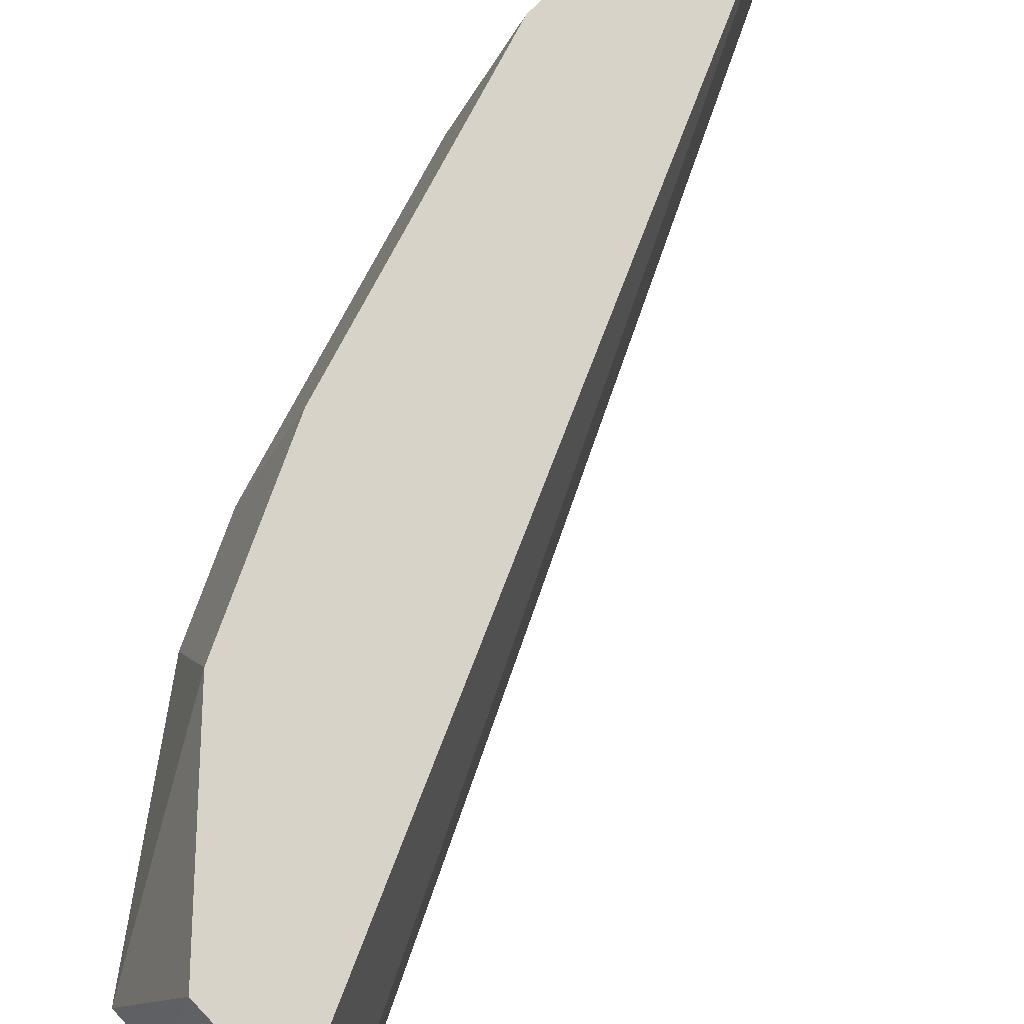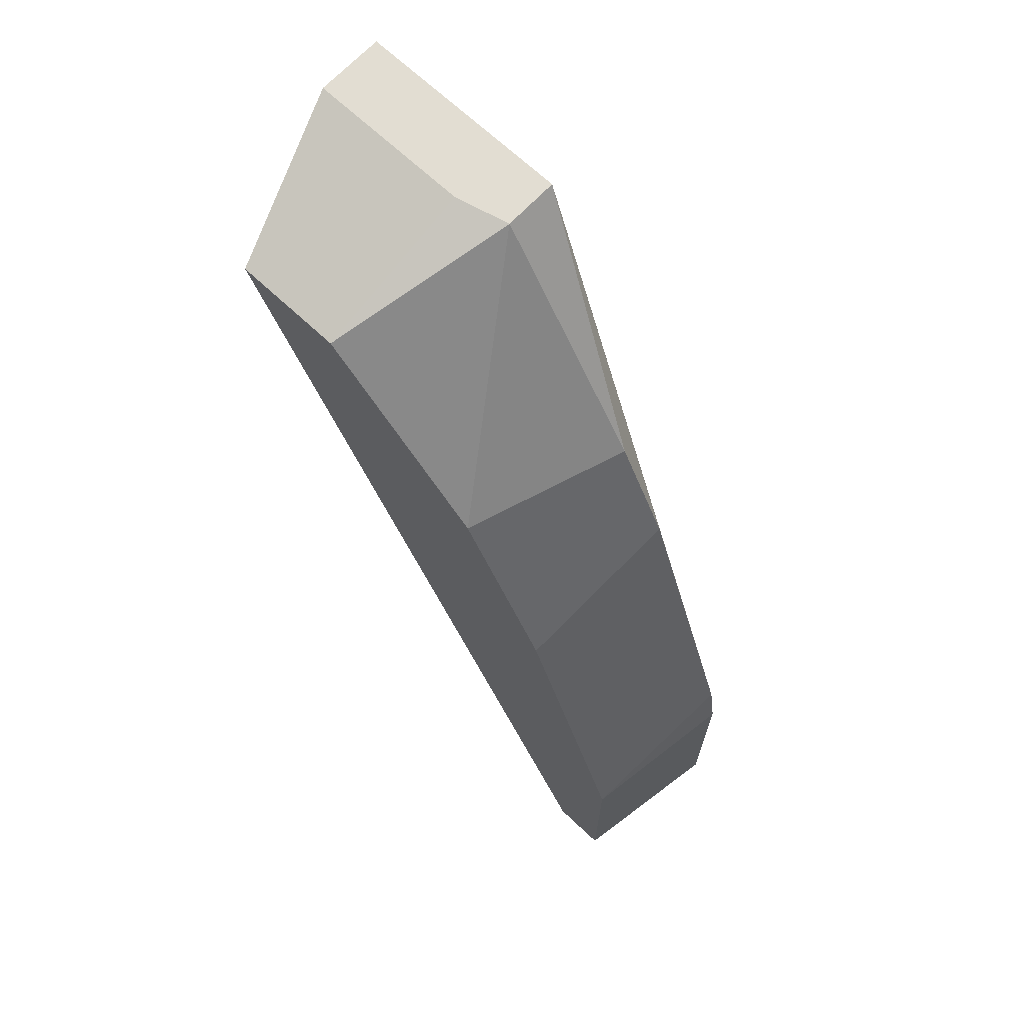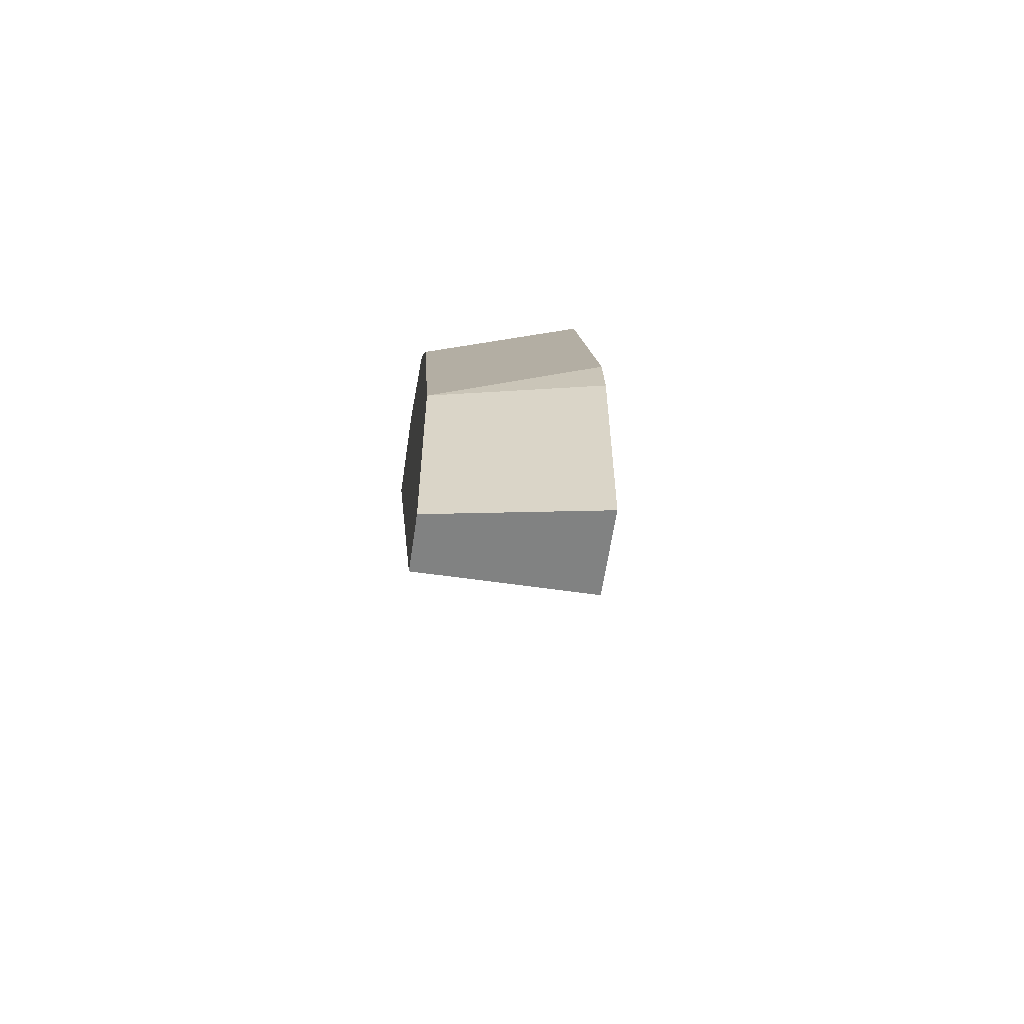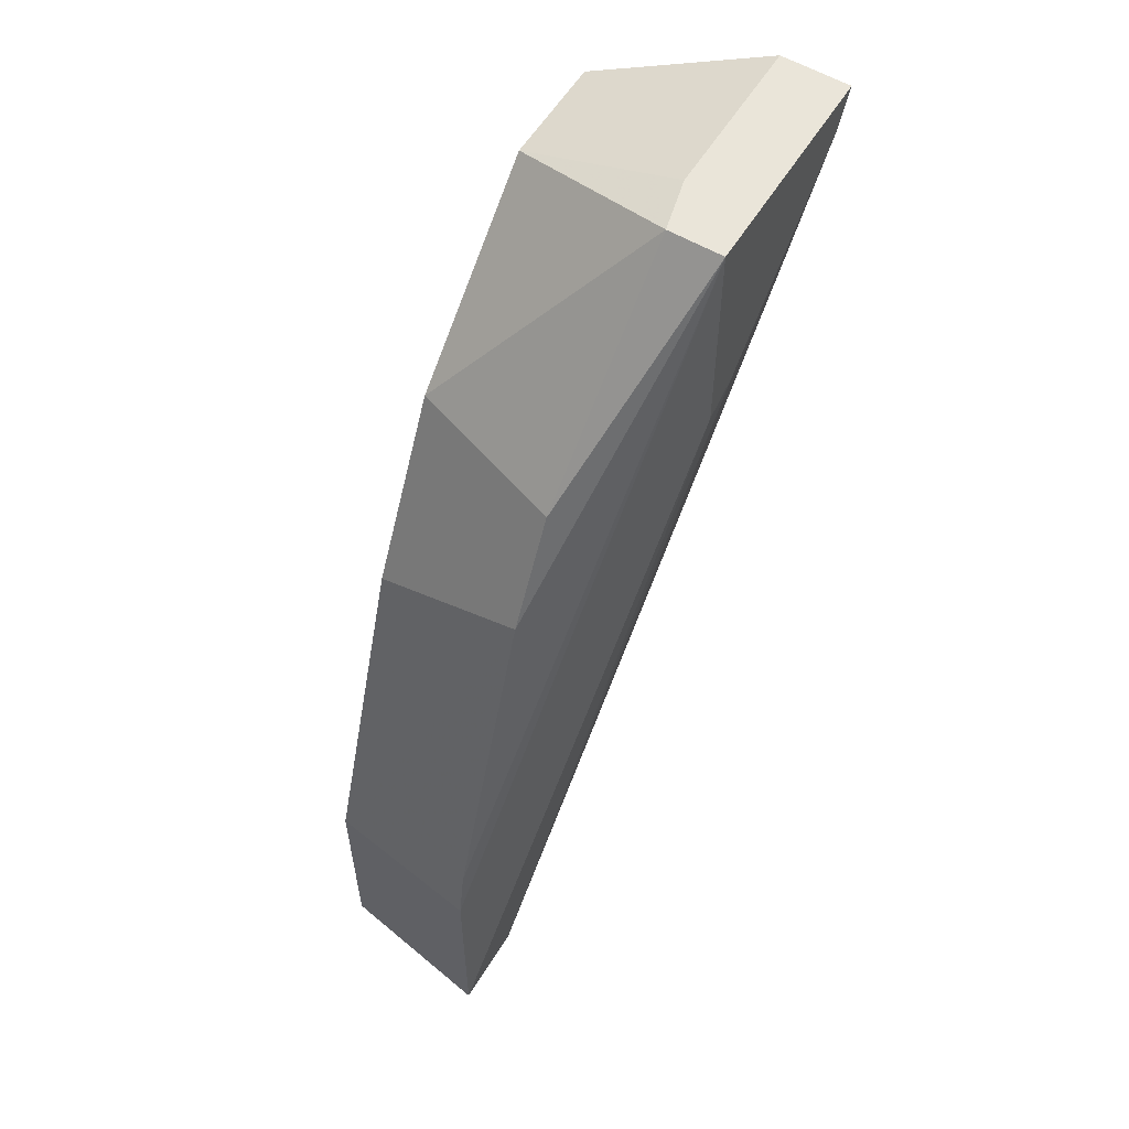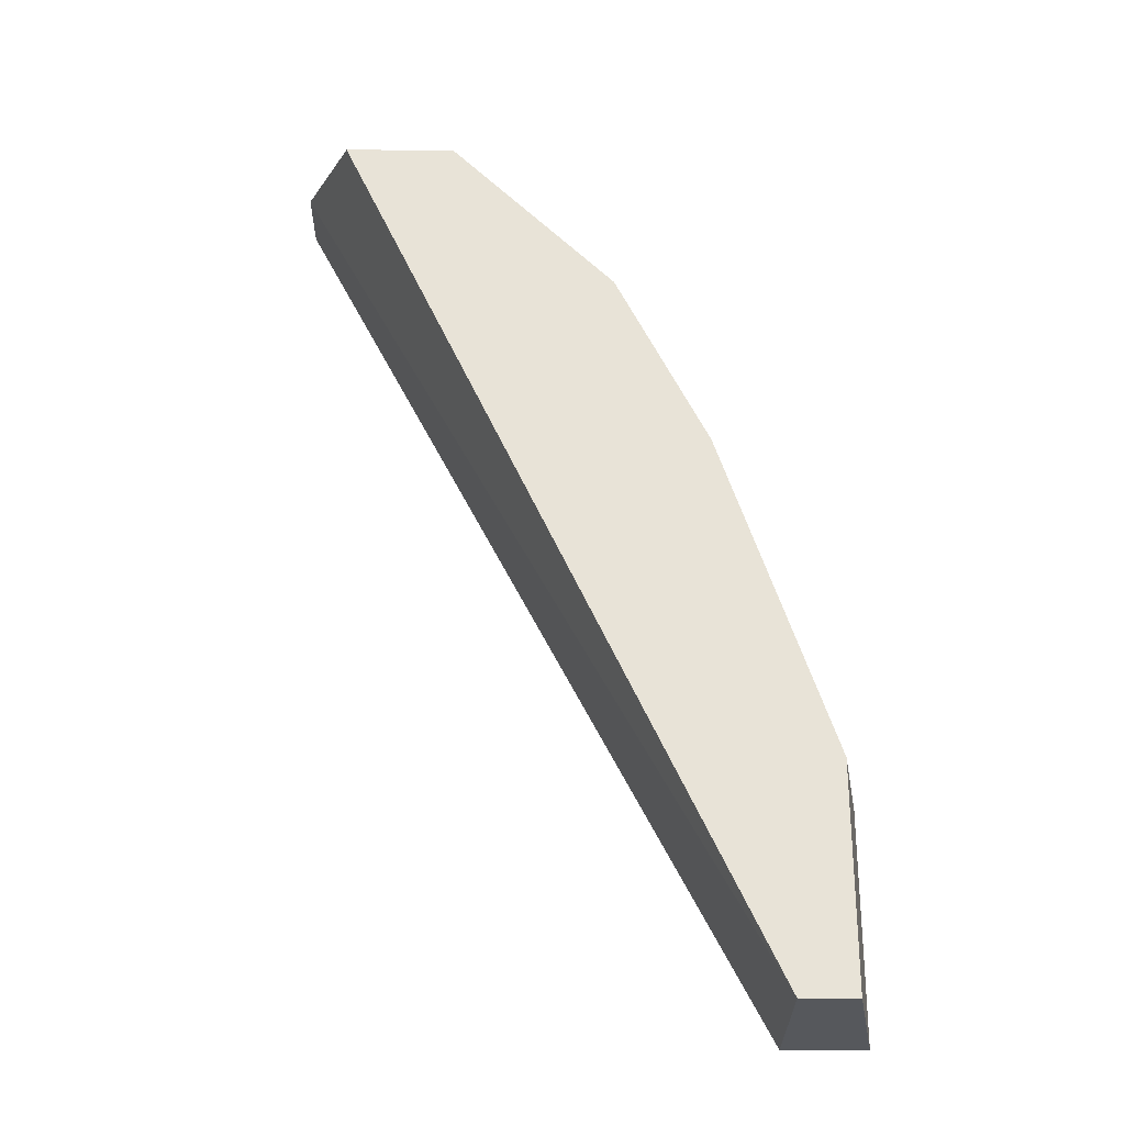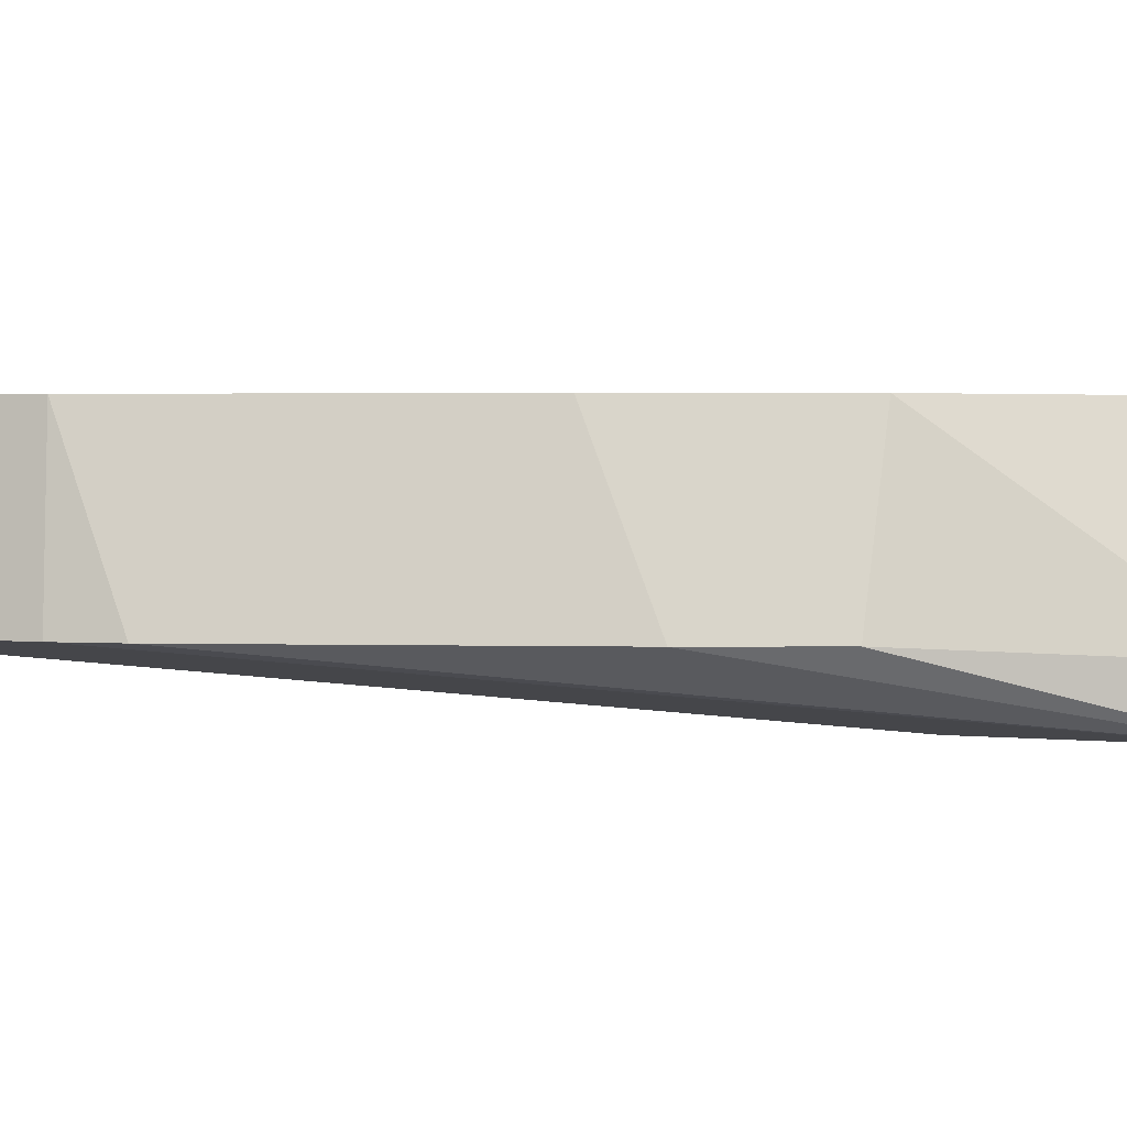
<metadata>
{"format":"obj","ext":"obj","renderer":"f3d","projection":"perspective","resolution":1024,"background":"white","views":[{"elev":77.2,"azim":46.3,"up":"+Y"},{"elev":68.3,"azim":-136.7,"up":"+Z"},{"elev":-60.6,"azim":-98.3,"up":"+Z"},{"elev":57.7,"azim":-58.7,"up":"+Z"},{"elev":-27.9,"azim":179.7,"up":"+Z"},{"elev":1.8,"azim":-65.3,"up":"+Y"}]}
</metadata>
<code>
v -0.3905 -0.6002 -5.11e-06
v -0.4082 -0.6002 -5.11e-06
v -0.4082 -0.6002 0.07101
v -0.4171 -0.6523 -5.11e-06
v -0.3905 -0.6522 -5.11e-06
v -0.3075 -0.6746 0.2367
v -0.3075 -0.6746 0.3078
v -0.2364 -0.6746 0.3078
v -0.2958 -0.6746 0.2426
v -0.2426 -0.6746 0.2958
v -0.2364 -0.6523 0.3078
v -0.29 -0.6523 0.3078
v -0.3075 -0.6567 0.3078
v -0.3608 -0.6523 0.2366
v -0.3431 -0.6002 0.2367
v -0.2899 -0.6002 0.2899
v -0.2544 -0.6002 0.2899
v -0.3727 -0.6002 0.1775
v -0.3786 -0.6523 0.2011
v -0.4141 -0.6523 0.09462
v -0.4171 -0.6523 0.07539
f 11 17 16
f 18 19 15
f 11 1 17
f 17 1 15
f 16 17 15
f 3 15 1
f 18 15 3
f 18 3 19
f 14 15 19
f 20 7 19
f 21 7 20
f 21 4 7
f 21 3 4
f 21 20 3
f 14 19 7
f 12 11 16
f 20 19 3
f 13 12 16
f 13 16 15
f 2 4 3
f 2 3 1
f 2 1 4
f 5 4 1
f 6 4 5
f 6 7 4
f 13 15 14
f 9 8 6
f 10 8 9
f 6 8 7
f 10 9 5
f 9 6 5
f 5 1 8
f 11 8 1
f 11 7 8
f 12 7 11
f 13 7 12
f 13 14 7
f 10 5 8

</code>
